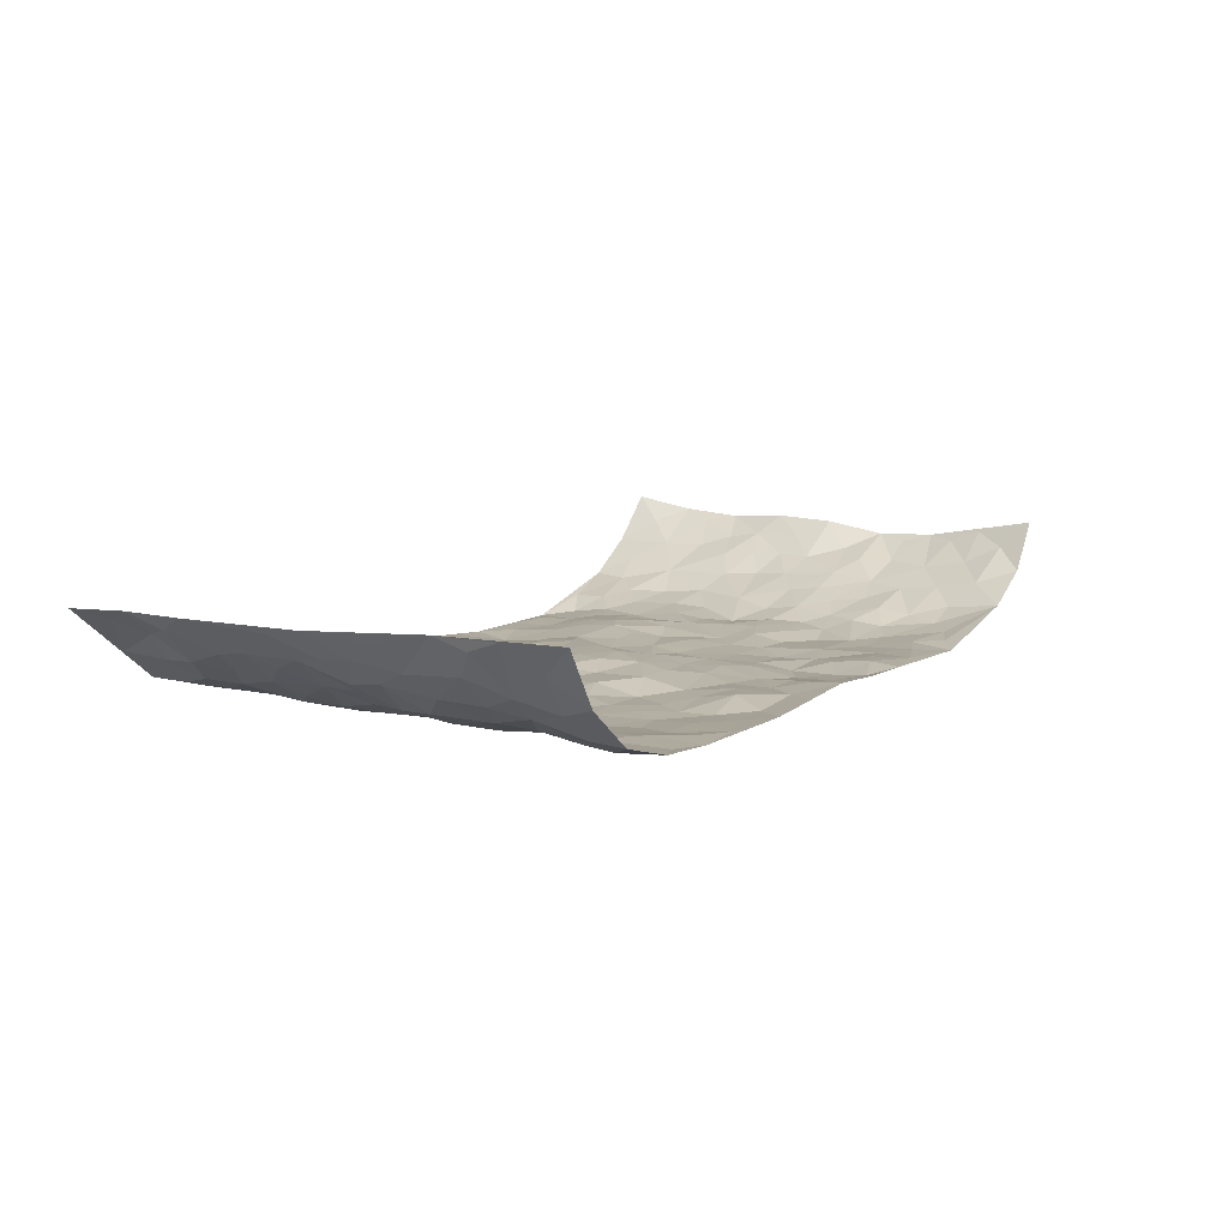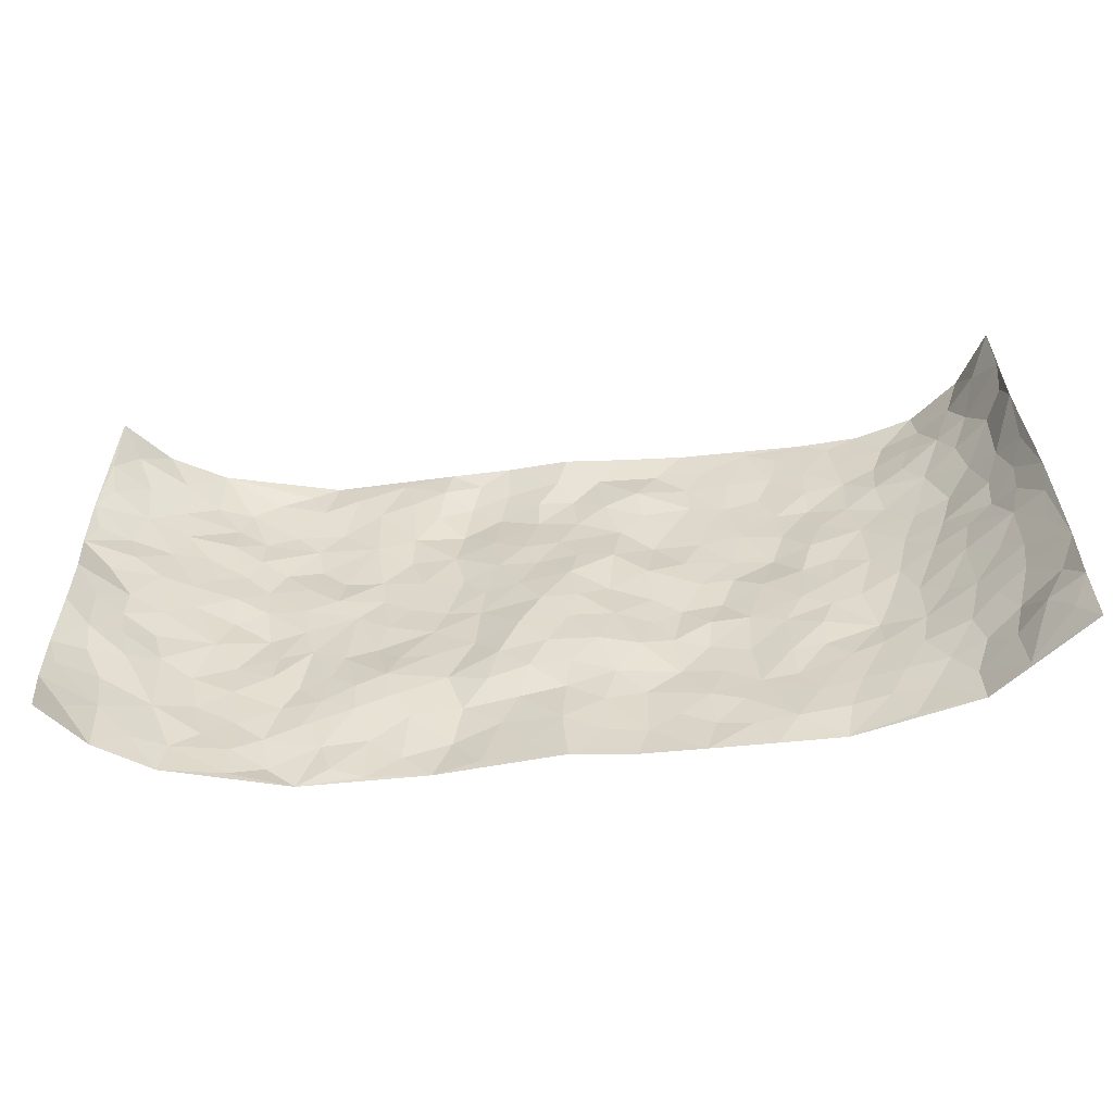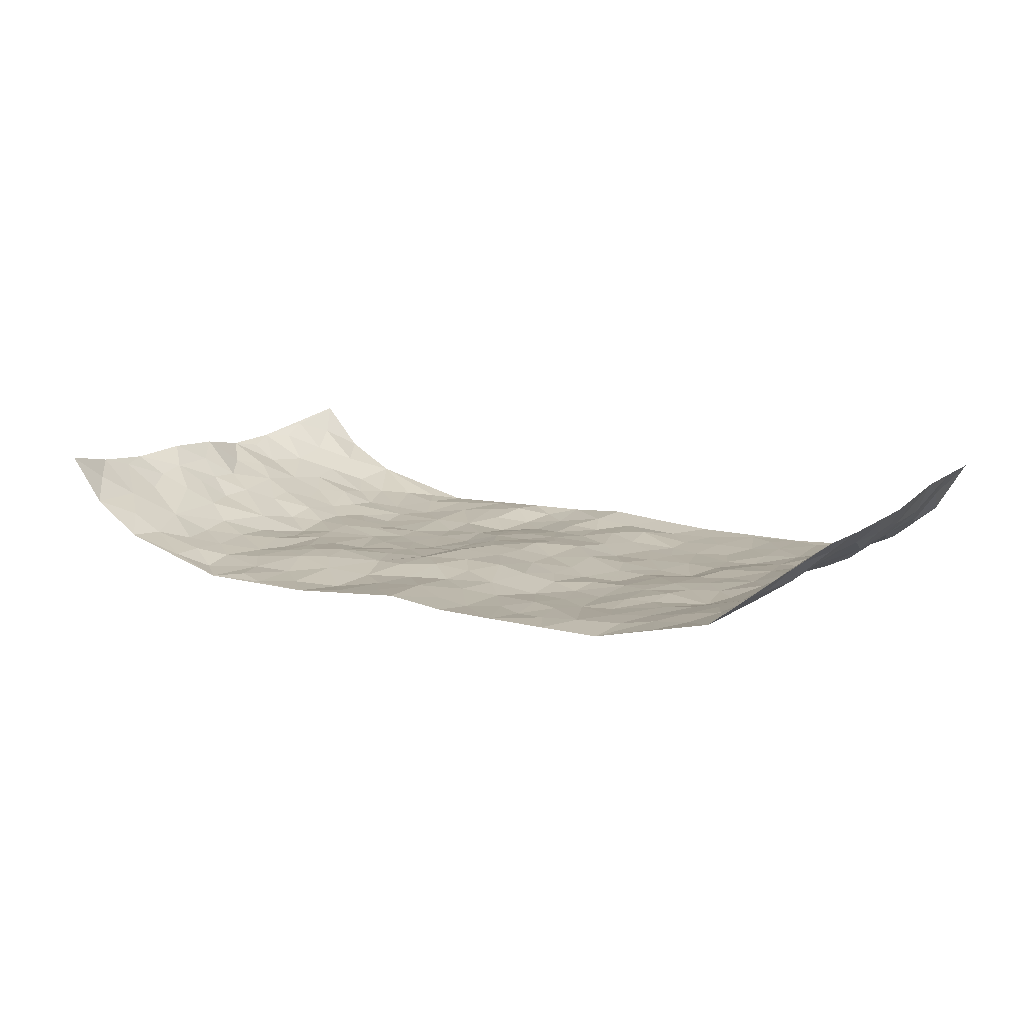
<metadata>
{"format":"obj","ext":"obj","renderer":"f3d","projection":"perspective","resolution":1024,"background":"white","views":[{"elev":9.3,"azim":122.3,"up":"+Z"},{"elev":-57.0,"azim":6.6,"up":"+Y"},{"elev":11.3,"azim":31.9,"up":"+Z"}]}
</metadata>
<code>
v -0.9126 0.006763 0.1855
v -0.917 0.9904 0.1855
v 0.9295 0.003951 0.1639
v 0.899 0.9976 0.1873
v -0.7861 0.3922 0.04513
v -0.932 0.5011 0.1556
v -0.8351 0.3577 0.08354
v 0.0001973 0.003001 -0.02689
v -0.9379 0.2519 0.1516
v -0.8888 0.3383 0.121
v -0.7281 0.002389 0.0224
v -0.9317 0.128 0.1618
v -0.7082 0.2926 0.007057
v -0.832 0.002095 0.09125
v -0.8193 0.2883 0.07767
v -0.4913 0.00387 -0.04514
v -0.9183 0.1897 0.1433
v -0.2929 0.1682 -0.03512
v -0.7661 0.3216 0.04007
v -0.8386 0.1205 0.08996
v -0.883 0.06586 0.1341
v -0.78 0.06471 0.05644
v -0.6699 0.1273 -0.0003108
v -0.7186 0.07531 0.01755
v -0.8516 0.2075 0.08985
v -0.8816 0.2708 0.1101
v -0.7597 0.1769 0.03782
v -0.691 0.2096 0.0001938
v -0.8436 0.4877 0.08167
v -0.9295 0.3761 0.1613
v -0.7294 0.9978 0.02863
v -0.5371 0.2231 -0.03168
v 0.2611 0.1575 -0.03855
v -0.9475 0.7469 0.1392
v -0.3667 0.3931 -0.039
v -0.7759 0.7523 0.03967
v -0.7916 0.8309 0.04806
v -0.5823 0.4427 -0.03186
v -0.6013 0.6058 -0.02297
v -0.4914 0.9974 -0.03005
v -0.9301 0.6849 0.1222
v -0.6585 0.5625 -1.654e-05
v -0.3919 0.7533 -0.03595
v -0.5095 0.2806 -0.03206
v -0.4599 0.2259 -0.02521
v -0.4955 0.1632 -0.03088
v -0.4494 0.6363 -0.04133
v -0.3666 0.5599 -0.04154
v 0.1667 0.4738 -0.03784
v -0.3332 0.2217 -0.02428
v -0.209 0.6116 -0.04444
v -0.3756 0.6292 -0.04176
v -0.3023 0.05955 -0.04557
v -0.6278 0.7102 -0.01317
v -0.3949 0.195 -0.02428
v -0.8518 0.6171 0.08589
v -0.03735 0.3493 -0.01975
v 0.05893 0.3397 -0.01865
v 0.2994 0.4507 -0.04941
v -0.09443 0.5529 -0.02074
v -0.1634 0.5572 -0.0371
v 0.09442 0.6313 -0.02597
v -0.6334 0.3464 -0.01816
v -0.7403 0.5737 0.03119
v -0.9187 0.807 0.1327
v -0.56 0.1301 -0.02948
v -0.3681 0.01419 -0.04527
v -0.7827 0.4657 0.04902
v -0.6167 0.1728 -0.0175
v -0.6118 0.01955 -0.01268
v -0.2449 0.003897 -0.04715
v -0.6132 0.08916 -0.01236
v -0.5488 0.05435 -0.03908
v -0.4321 0.039 -0.03962
v -0.4517 0.1056 -0.03899
v -0.8748 0.6845 0.08631
v -0.9265 0.869 0.1565
v -0.7292 0.5089 0.02507
v 0.002127 0.9971 -0.01485
v -0.7937 0.6745 0.04821
v -0.5618 0.3153 -0.02291
v -0.5126 0.4614 -0.02793
v 0.007978 0.5727 -0.01706
v -0.04816 0.4841 -0.0131
v 0.004657 0.4206 -0.0177
v -0.1233 0.1303 -0.04116
v -0.571 0.67 -0.02893
v -0.8915 0.561 0.1023
v -0.7282 0.6908 0.01994
v -0.4488 0.2976 -0.02442
v -0.6308 0.2676 -0.01459
v -0.5035 0.6882 -0.04067
v -0.1706 0.4859 -0.03871
v -0.261 0.4366 -0.03836
v -0.6473 0.6489 -0.00971
v -0.01023 0.1184 -0.02906
v -0.4152 0.5105 -0.03877
v -0.3427 0.2891 -0.02138
v -0.2389 0.5042 -0.04438
v -0.1784 0.382 -0.03562
v -0.949 0.6224 0.1336
v -0.7015 0.6227 0.01197
v -0.7989 0.579 0.05912
v -0.3627 0.1119 -0.04054
v -0.5214 0.5333 -0.02632
v -0.6795 0.406 0.002669
v -0.1296 0.3246 -0.01938
v -0.1488 0.2498 -0.02458
v -0.5184 0.6119 -0.0288
v 0.1098 0.729 -0.03796
v -0.002477 0.2164 -0.03466
v -0.07173 0.2737 -0.01941
v 0.005575 0.2899 -0.0295
v -0.4288 0.3642 -0.02999
v -0.1956 0.1861 -0.04326
v -0.6537 0.488 -0.01106
v -0.5567 0.3814 -0.02857
v -0.4918 0.3921 -0.0281
v -0.3068 0.5244 -0.04266
v -0.2578 0.351 -0.03194
v -0.3547 0.4672 -0.03745
v -0.2258 0.2719 -0.03095
v -0.09052 0.4125 -0.0146
v -0.5949 0.5316 -0.02224
v -0.09104 0.2005 -0.03712
v -0.2127 0.0957 -0.05271
v -0.3986 0.2588 -0.02049
v -0.8914 0.4379 0.124
v -0.8457 0.4203 0.08437
v 0.0937 0.4232 -0.02531
v 0.2092 0.2381 -0.0443
v 0.08348 0.5176 -0.03118
v 0.0215 0.489 -0.01646
v 0.1672 0.3929 -0.03578
v 0.7793 0.4965 0.04929
v 0.2211 0.4336 -0.04535
v 0.2678 0.3137 -0.04647
v 0.1622 0.5677 -0.03153
v 0.1248 0.9969 -0.02499
v -0.2925 0.6199 -0.04383
v 0.4281 0.8797 -0.04076
v 0.4947 0.9976 -0.03524
v -0.2146 0.7816 -0.04911
v -0.05746 0.8643 -0.03335
v -0.3212 0.3492 -0.03003
v -0.4591 0.5662 -0.03159
v -0.07363 0.05433 -0.03431
v -0.1579 0.024 -0.04044
v 0.1228 0.002108 -0.03998
v 0.01463 0.8601 -0.03662
v -0.016 0.7006 -0.02919
v 0.424 0.1956 -0.03989
v 0.3435 0.2896 -0.04534
v 0.5944 0.5251 -0.02695
v 0.5274 0.5458 -0.03244
v 0.4576 0.1337 -0.03435
v 0.525 0.2267 -0.02953
v 0.4164 0.3607 -0.03399
v 0.02407 0.6417 -0.02414
v -0.05864 0.6285 -0.0267
v -0.147 0.731 -0.03414
v -0.08639 0.6944 -0.02771
v -0.05924 0.7915 -0.03801
v -0.1365 0.6343 -0.0271
v 0.02213 0.7748 -0.03582
v 0.2472 0.9983 -0.03366
v -0.0173 0.9259 -0.02326
v -0.2691 0.8457 -0.0327
v -0.1996 0.8812 -0.04414
v -0.3168 0.7812 -0.04207
v -0.2442 0.9979 -0.02434
v -0.2281 0.6968 -0.04233
v -0.3185 0.7004 -0.04695
v -0.1395 0.8304 -0.04616
v -0.1216 0.9977 -0.02226
v 0.2195 0.7461 -0.0443
v 0.1746 0.667 -0.0468
v 0.3289 0.5944 -0.04857
v 0.2628 0.5225 -0.04355
v 0.268 0.6658 -0.04586
v 0.427 0.7434 -0.04622
v 0.3578 0.6826 -0.04642
v 0.2878 0.7333 -0.04591
v 0.06988 0.9286 -0.032
v 0.08017 0.8228 -0.03014
v 0.1476 0.8575 -0.02647
v 0.2524 0.8733 -0.04362
v 0.3239 0.7935 -0.04796
v 0.2339 0.5955 -0.0416
v -0.8601 0.8658 0.09596
v -0.6835 0.8162 -0.001096
v -0.8542 0.7737 0.07925
v -0.8371 0.9966 0.09015
v -0.8862 0.9361 0.1313
v -0.7963 0.9199 0.06322
v -0.7326 0.8853 0.01671
v -0.6081 0.9296 -0.01571
v -0.6654 0.8861 -0.008892
v -0.6847 0.7456 0.009746
v -0.5641 0.8141 -0.03043
v -0.6252 0.7807 -0.01936
v -0.5137 0.8999 -0.02472
v -0.3928 0.8778 -0.03131
v -0.5472 0.9595 -0.02129
v -0.4673 0.8157 -0.0359
v -0.4444 0.9356 -0.0262
v -0.3458 0.9721 -0.02489
v -0.5146 0.7604 -0.03556
v -0.3207 0.9006 -0.02525
v -0.2577 0.9296 -0.02194
v 0.1578 0.7849 -0.03731
v 0.2564 0.8044 -0.04455
v 0.19 0.933 -0.04015
v 0.396 0.8119 -0.04641
v 0.34 0.8806 -0.0406
v 0.3851 0.9821 -0.03552
v 0.291 0.9375 -0.0387
v 0.4456 0.9475 -0.03423
v 0.3824 0.4929 -0.03782
v 0.3279 0.5283 -0.04648
v 0.4853 0.6031 -0.03081
v 0.4347 0.6636 -0.04432
v 0.4092 0.5868 -0.05149
v 0.3548 0.1896 -0.04364
v 0.484 0.3336 -0.02767
v 0.4617 0.5212 -0.0339
v 0.3489 0.3876 -0.03948
v -0.1232 0.9154 -0.0388
v -0.183 0.9585 -0.03466
v 0.3221 0.1329 -0.03828
v 0.6143 0.01415 -0.01517
v 0.2024 0.3335 -0.03815
v 0.2729 0.3849 -0.04056
v 0.5864 0.2472 -0.02469
v 0.7374 0.9954 0.004495
v 0.9274 0.2523 0.1685
v 0.4955 0.8109 -0.03722
v 0.7144 0.4866 0.01405
v 0.4917 0.7458 -0.04408
v 0.9218 0.5007 0.1699
v 0.6711 0.2937 -0.009748
v 0.512 0.4669 -0.0292
v 0.7676 0.3112 0.04298
v 0.5645 0.4145 -0.02921
v 0.4933 0.0005611 -0.04324
v 0.09056 0.2534 -0.03722
v 0.5077 0.0755 -0.03182
v 0.1363 0.3188 -0.02497
v 0.4184 0.2658 -0.03456
v 0.848 0.2661 0.09747
v 0.6439 0.461 -0.01673
v 0.5801 0.08121 -0.01882
v 0.4513 0.4249 -0.02916
v 0.6113 0.3709 -0.02837
v 0.2881 0.2326 -0.0448
v 0.4807 0.2707 -0.03399
v 0.2656 0.0788 -0.04538
v 0.3686 0.001134 -0.04274
v 0.2456 0.002417 -0.04217
v 0.2018 0.115 -0.04612
v 0.06841 0.1704 -0.03747
v 0.145 0.1904 -0.04663
v 0.6141 0.1469 -0.01367
v 0.7644 0.4226 0.04531
v 0.7437 0.2216 0.02561
v 0.6535 0.08053 -0.01058
v 0.6706 0.384 -0.008557
v 0.7154 0.339 0.01218
v 0.8562 0.3267 0.1064
v 0.7431 0.5662 0.01755
v 0.6933 0.1458 0.000583
v 0.7593 0.1508 0.02969
v 0.8191 0.3677 0.07868
v 0.8991 0.3506 0.1438
v 0.8556 0.4386 0.106
v 0.586 0.3121 -0.0335
v 0.8046 0.1072 0.06569
v 0.3338 0.06295 -0.0408
v 0.4132 0.06718 -0.03576
v 0.07125 0.07809 -0.03731
v 0.1429 0.07242 -0.04482
v 0.9033 0.7472 0.183
v 0.7324 0.07987 0.01243
v 0.6566 0.2156 -0.008419
v 0.9117 0.4257 0.1559
v 0.8743 0.5088 0.115
v 0.7939 0.251 0.06003
v 0.5353 0.1473 -0.02835
v 0.7351 0.002104 0.01381
v 0.5055 0.393 -0.02929
v 0.8951 0.06588 0.144
v 0.9256 0.1277 0.1692
v 0.824 0.1814 0.07254
v 0.8604 0.1269 0.1211
v 0.8105 0.01041 0.07253
v 0.8981 0.1899 0.1382
v 0.6671 0.5547 -0.00716
v 0.6945 0.6314 -0.005687
v 0.5881 0.6348 -0.02654
v 0.8114 0.6898 0.06134
v 0.634 0.7697 -0.01543
v 0.9013 0.6241 0.1575
v 0.7654 0.6401 0.02368
v 0.8355 0.594 0.07909
v 0.7317 0.7421 0.01488
v 0.8302 0.5294 0.07198
v 0.8795 0.5734 0.1227
v 0.8606 0.6581 0.1062
v 0.6438 0.6909 -0.02001
v 0.569 0.7227 -0.03151
v 0.5122 0.6736 -0.03345
v 0.8313 0.8503 0.08199
v 0.712 0.8692 0.006457
v 0.7988 0.7749 0.05583
v 0.8627 0.7762 0.1131
v 0.7721 0.8421 0.03904
v 0.8998 0.8725 0.1826
v 0.6942 0.8007 0.002731
v 0.8937 0.8095 0.1611
v 0.7435 0.9286 0.01017
v 0.8339 0.9956 0.08146
v 0.6186 0.9962 -0.02819
v 0.8062 0.9234 0.05938
v 0.8569 0.9261 0.1295
v 0.669 0.932 -0.0228
v 0.5626 0.9001 -0.03314
v 0.4964 0.8804 -0.03314
v 0.5566 0.9683 -0.03387
v 0.5746 0.8205 -0.03147
v 0.6423 0.8583 -0.02516
f 29 6 128
f 12 21 20
f 26 10 9
f 55 45 46
f 27 19 15
f 26 9 17
f 101 6 88
f 12 1 21
f 7 15 19
f 125 86 96
f 84 123 85
f 129 29 128
f 25 27 15
f 12 20 17
f 73 75 66
f 22 14 11
f 26 17 25
f 9 12 17
f 25 15 26
f 5 129 7
f 52 146 48
f 55 18 50
f 7 19 5
f 20 27 25
f 124 82 105
f 41 76 34
f 20 14 22
f 14 20 21
f 14 21 1
f 24 22 11
f 24 27 22
f 72 66 69
f 69 32 91
f 70 24 11
f 24 23 27
f 17 20 25
f 27 20 22
f 10 15 7
f 10 26 15
f 23 28 27
f 27 13 19
f 28 23 69
f 13 27 28
f 119 121 94
f 10 7 129
f 6 30 128
f 9 10 30
f 36 192 80
f 80 102 89
f 118 81 44
f 64 103 78
f 115 126 86
f 45 32 46
f 91 63 13
f 129 68 29
f 95 87 54
f 95 54 199
f 202 40 204
f 82 97 105
f 29 88 6
f 18 55 104
f 148 126 71
f 38 82 124
f 50 18 122
f 117 82 38
f 5 19 106
f 82 117 118
f 80 64 102
f 127 45 55
f 194 77 190
f 98 35 114
f 39 124 105
f 127 50 98
f 106 19 13
f 66 75 46
f 39 95 42
f 63 117 38
f 95 89 102
f 101 56 76
f 51 140 99
f 18 53 126
f 62 83 132
f 45 127 90
f 112 113 57
f 103 29 68
f 130 85 58
f 109 39 105
f 35 94 121
f 113 246 58
f 151 165 163
f 120 100 94
f 114 127 98
f 192 190 65
f 95 39 87
f 36 191 37
f 67 104 74
f 56 101 88
f 13 63 106
f 192 34 76
f 268 241 243
f 108 115 125
f 93 84 60
f 133 84 85
f 156 288 157
f 101 76 41
f 80 103 64
f 105 97 146
f 99 61 51
f 92 109 47
f 125 96 111
f 158 227 153
f 75 104 55
f 69 66 32
f 81 91 32
f 106 78 68
f 42 64 78
f 77 34 65
f 24 70 72
f 75 73 16
f 16 71 67
f 2 34 77
f 13 28 91
f 103 56 88
f 56 80 76
f 72 69 23
f 11 16 70
f 16 73 70
f 16 67 74
f 115 18 126
f 24 72 23
f 73 72 70
f 16 74 75
f 72 73 66
f 32 45 44
f 84 83 60
f 66 46 32
f 78 106 116
f 117 63 81
f 67 53 104
f 103 68 78
f 69 91 28
f 36 80 89
f 106 38 116
f 106 68 5
f 81 118 117
f 62 132 138
f 32 44 81
f 53 67 71
f 57 58 85
f 123 100 107
f 93 60 61
f 33 230 224
f 8 96 147
f 132 133 130
f 140 48 119
f 93 100 123
f 122 98 50
f 164 60 160
f 53 71 126
f 125 112 108
f 193 194 195
f 75 55 46
f 63 91 81
f 56 103 80
f 196 198 31
f 18 104 53
f 121 48 97
f 38 106 63
f 118 97 82
f 97 35 121
f 51 172 140
f 130 134 49
f 87 39 109
f 288 252 263
f 97 114 35
f 47 43 92
f 57 113 58
f 248 130 58
f 34 101 41
f 114 90 127
f 116 124 42
f 145 94 35
f 118 114 97
f 167 79 175
f 98 145 35
f 85 123 57
f 43 47 52
f 199 36 89
f 42 78 116
f 159 83 62
f 88 29 103
f 74 104 75
f 118 44 90
f 173 140 172
f 42 95 102
f 190 192 37
f 65 190 77
f 89 95 199
f 125 111 112
f 92 87 109
f 18 115 122
f 177 180 176
f 112 57 107
f 109 105 146
f 93 94 100
f 285 286 275
f 96 86 147
f 137 232 131
f 57 123 107
f 87 92 208
f 49 134 136
f 132 130 49
f 161 164 162
f 50 127 55
f 122 108 107
f 122 107 100
f 48 140 52
f 118 90 114
f 99 119 94
f 123 84 93
f 36 37 192
f 48 121 119
f 120 122 100
f 39 42 124
f 38 124 116
f 248 58 246
f 44 45 90
f 98 122 120
f 146 52 47
f 94 93 99
f 168 209 170
f 212 183 188
f 202 197 200
f 42 102 64
f 107 108 112
f 99 93 61
f 8 280 96
f 112 111 113
f 125 115 86
f 115 108 122
f 128 30 10
f 5 68 129
f 10 129 128
f 132 49 138
f 83 84 133
f 130 133 85
f 83 133 132
f 248 134 130
f 156 152 224
f 151 110 165
f 212 186 211
f 153 224 249
f 254 251 244
f 246 261 262
f 225 158 249
f 49 136 179
f 185 184 150
f 214 188 181
f 181 188 182
f 161 163 174
f 143 170 172
f 110 211 185
f 184 79 167
f 174 228 169
f 62 110 159
f 163 150 144
f 210 169 229
f 170 143 168
f 176 211 110
f 98 120 145
f 94 145 120
f 48 146 97
f 109 146 47
f 148 86 126
f 147 86 148
f 71 8 148
f 8 147 148
f 244 276 254
f 232 136 134
f 174 143 161
f 60 83 160
f 163 162 151
f 159 160 83
f 261 281 262
f 259 281 149
f 219 220 59
f 246 113 111
f 33 255 131
f 157 256 152
f 137 255 153
f 230 278 279
f 262 260 33
f 154 155 242
f 131 255 137
f 248 131 232
f 281 280 149
f 259 258 278
f 220 179 59
f 159 151 160
f 162 160 151
f 164 61 60
f 228 174 144
f 144 174 163
f 159 110 151
f 161 172 164
f 186 184 185
f 161 162 163
f 61 164 51
f 160 162 164
f 187 217 213
f 150 163 165
f 205 202 200
f 79 184 139
f 170 43 173
f 174 169 143
f 161 143 172
f 167 144 150
f 176 180 183
f 172 170 173
f 223 226 221
f 185 150 165
f 99 140 119
f 207 206 203
f 172 51 164
f 43 52 173
f 173 52 140
f 167 175 228
f 228 229 169
f 210 168 169
f 177 110 62
f 189 138 179
f 62 138 177
f 136 232 233
f 181 182 222
f 150 184 167
f 178 180 189
f 49 179 138
f 177 138 189
f 180 178 182
f 178 179 220
f 307 308 304
f 222 223 221
f 215 187 188
f 176 183 212
f 187 213 186
f 214 215 188
f 185 211 186
f 237 181 239
f 182 188 183
f 110 185 165
f 216 215 141
f 211 176 212
f 182 183 180
f 176 110 177
f 213 184 186
f 178 189 179
f 177 189 180
f 195 190 37
f 197 198 200
f 195 194 190
f 34 192 65
f 80 192 76
f 37 196 195
f 194 2 77
f 193 2 194
f 196 37 191
f 31 193 195
f 198 196 191
f 31 195 196
f 199 201 191
f 197 204 31
f 198 191 201
f 31 198 197
f 201 199 54
f 36 199 191
f 54 208 201
f 208 43 205
f 208 54 87
f 198 201 200
f 206 205 203
f 43 170 203
f 210 207 209
f 40 202 206
f 31 204 40
f 197 202 204
f 208 205 200
f 43 203 205
f 205 206 202
f 203 209 207
f 171 40 207
f 40 206 207
f 208 200 201
f 43 208 92
f 170 209 203
f 168 143 169
f 207 210 171
f 168 210 209
f 188 187 212
f 212 187 186
f 166 139 213
f 184 213 139
f 237 214 181
f 215 214 141
f 216 141 218
f 213 217 166
f 142 166 216
f 217 216 166
f 187 215 217
f 216 217 215
f 237 141 214
f 142 216 218
f 223 222 182
f 179 136 59
f 223 220 219
f 267 238 251
f 237 327 141
f 223 182 178
f 158 290 253
f 220 223 178
f 59 233 227
f 233 59 136
f 248 246 131
f 153 249 158
f 251 254 267
f 223 219 226
f 111 261 246
f 297 251 238
f 276 256 157
f 167 228 144
f 229 228 175
f 175 171 229
f 229 171 210
f 260 257 33
f 265 271 272
f 266 289 283
f 269 243 250
f 249 224 152
f 266 283 271
f 227 233 137
f 253 227 158
f 325 313 320
f 135 264 275
f 310 329 239
f 270 298 297
f 249 256 225
f 275 273 269
f 311 222 221
f 155 154 299
f 234 276 157
f 310 311 299
f 222 239 181
f 221 226 155
f 266 263 252
f 242 290 244
f 264 273 275
f 273 264 243
f 242 244 154
f 276 290 225
f 288 234 157
f 240 282 302
f 275 286 306
f 225 290 158
f 234 263 284
f 241 254 276
f 233 232 137
f 137 153 227
f 264 135 238
f 244 251 154
f 260 259 257
f 227 253 219
f 33 224 255
f 154 297 299
f 240 302 307
f 297 154 251
f 264 268 243
f 253 226 219
f 271 284 263
f 277 294 293
f 290 242 253
f 241 234 284
f 59 227 219
f 242 155 226
f 252 245 231
f 157 152 156
f 257 230 33
f 152 256 249
f 278 230 257
f 262 33 131
f 224 153 255
f 259 278 257
f 134 248 232
f 230 279 224
f 96 261 111
f 261 96 280
f 280 281 261
f 246 262 131
f 252 247 245
f 268 267 241
f 283 277 272
f 288 247 252
f 275 274 285
f 295 291 294
f 267 268 264
f 263 234 288
f 309 310 299
f 290 276 244
f 283 272 271
f 267 254 241
f 265 243 241
f 236 240 285
f 297 238 270
f 303 305 298
f 241 276 234
f 221 155 299
f 272 277 293
f 250 243 287
f 286 285 240
f 284 271 265
f 271 263 266
f 295 3 291
f 225 256 276
f 241 284 265
f 289 266 231
f 3 292 291
f 321 235 323
f 293 294 296
f 279 278 258
f 245 279 258
f 279 156 224
f 260 281 259
f 280 8 149
f 262 281 260
f 231 266 252
f 267 264 238
f 306 304 270
f 283 289 295
f 243 269 273
f 236 269 250
f 294 292 296
f 274 236 285
f 269 274 275
f 250 287 293
f 245 289 231
f 236 274 269
f 156 279 247
f 242 226 253
f 247 279 245
f 243 265 287
f 288 156 247
f 265 272 293
f 296 292 236
f 293 287 265
f 295 294 277
f 277 283 295
f 236 250 296
f 289 3 295
f 292 294 291
f 293 296 250
f 300 304 308
f 325 320 235
f 329 330 326
f 270 304 303
f 270 303 298
f 309 305 301
f 135 306 270
f 299 297 298
f 298 309 299
f 238 135 270
f 300 314 305
f 303 300 305
f 304 306 307
f 300 303 304
f 282 319 315
f 322 325 235
f 275 306 135
f 307 306 286
f 240 307 286
f 308 307 302
f 302 282 308
f 308 282 315
f 305 309 298
f 310 309 301
f 310 301 329
f 310 239 311
f 222 311 239
f 299 311 221
f 319 312 315
f 312 323 316
f 301 305 318
f 305 314 316
f 300 308 315
f 316 314 312
f 312 314 315
f 315 314 300
f 323 312 324
f 316 313 318
f 282 4 317
f 330 313 325
f 4 321 324
f 235 320 323
f 282 317 319
f 312 319 317
f 326 325 322
f 316 320 313
f 316 318 305
f 142 218 327
f 327 218 141
f 316 323 320
f 324 312 317
f 4 324 317
f 321 323 324
f 318 313 330
f 328 326 322
f 326 327 329
f 329 327 237
f 326 328 327
f 322 142 328
f 327 328 142
f 329 237 239
f 301 318 330
f 326 330 325
f 330 329 301

</code>
